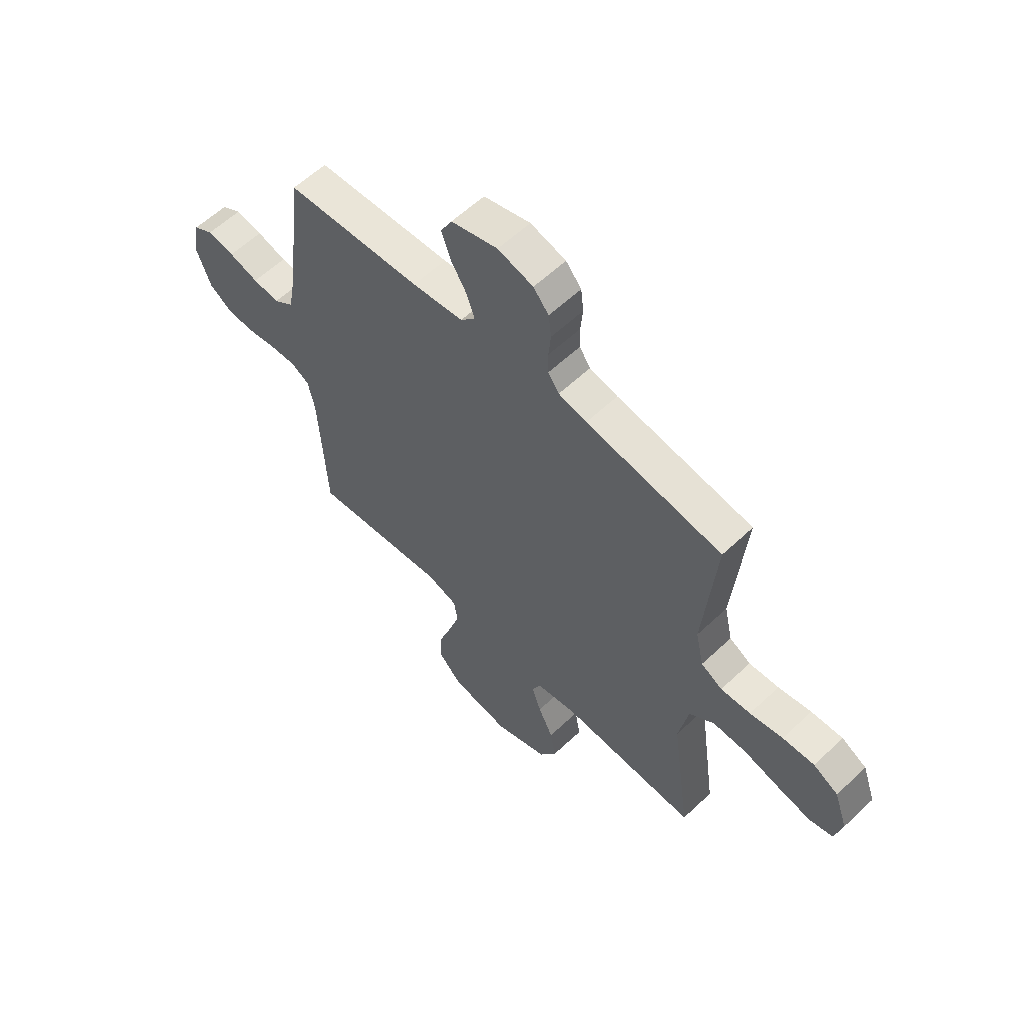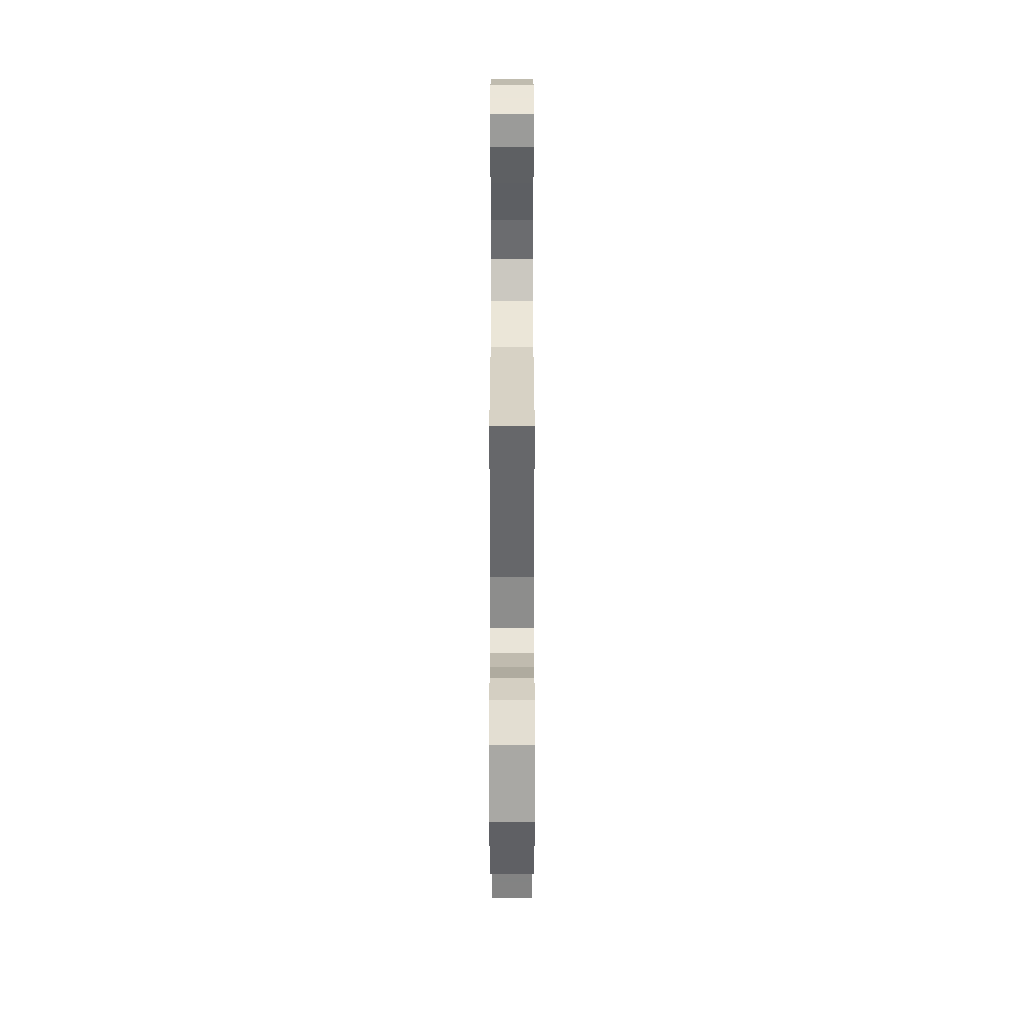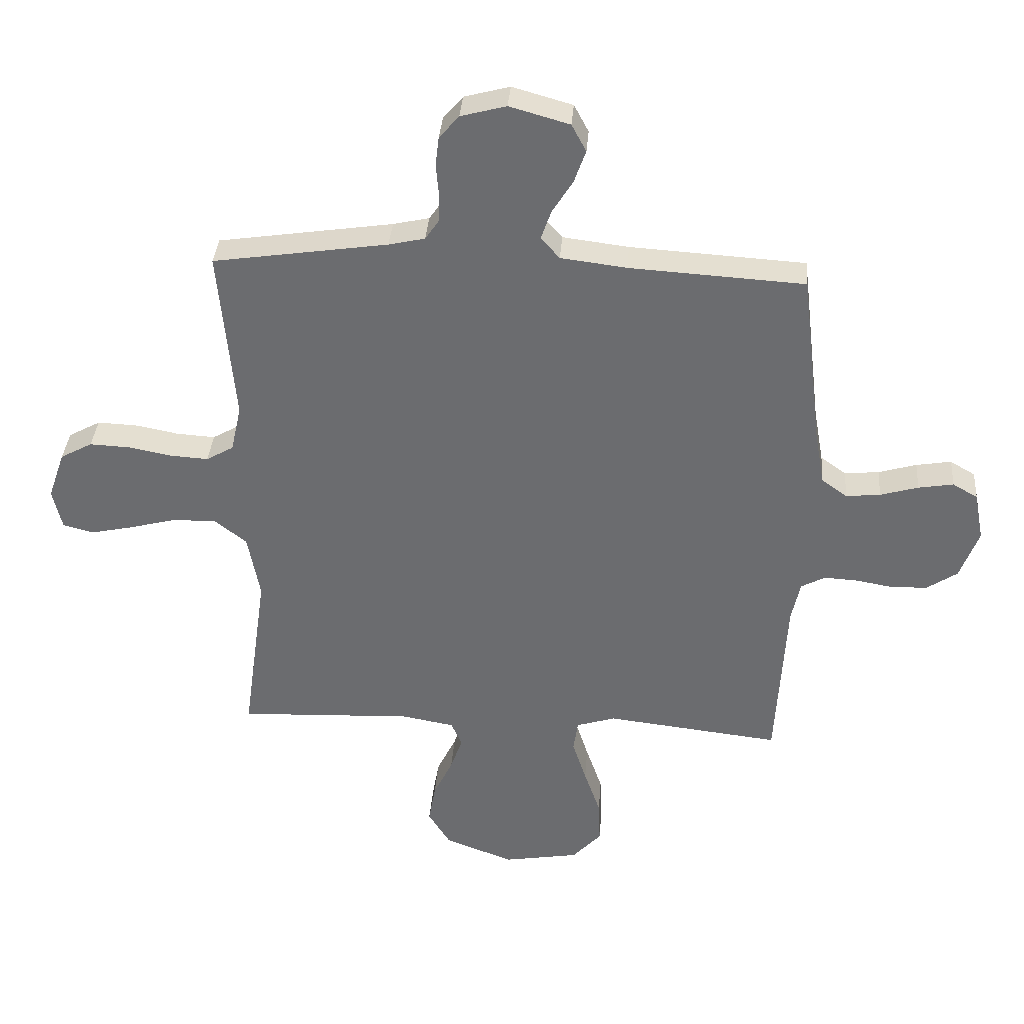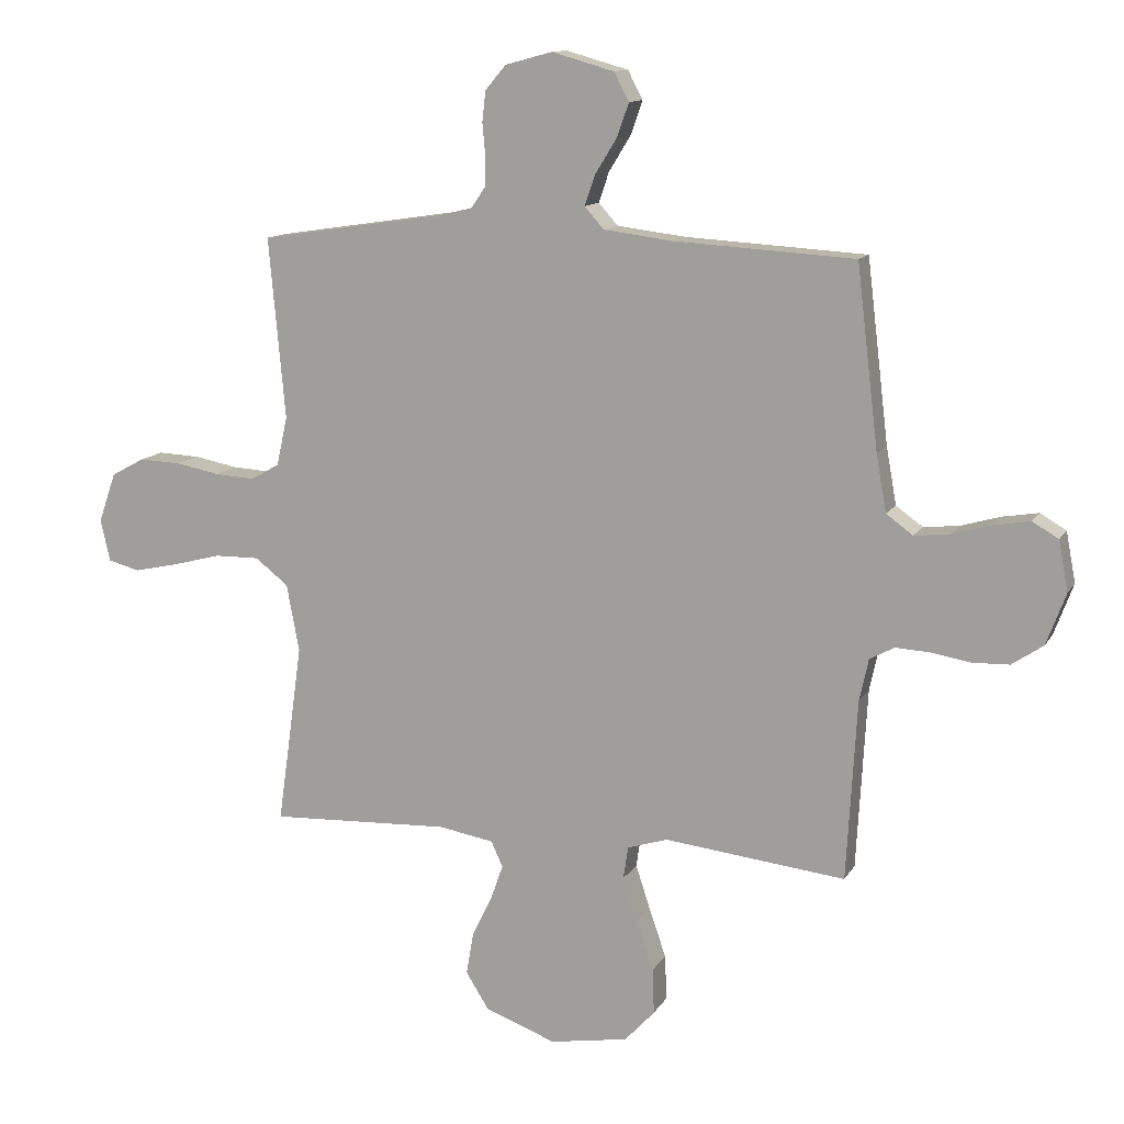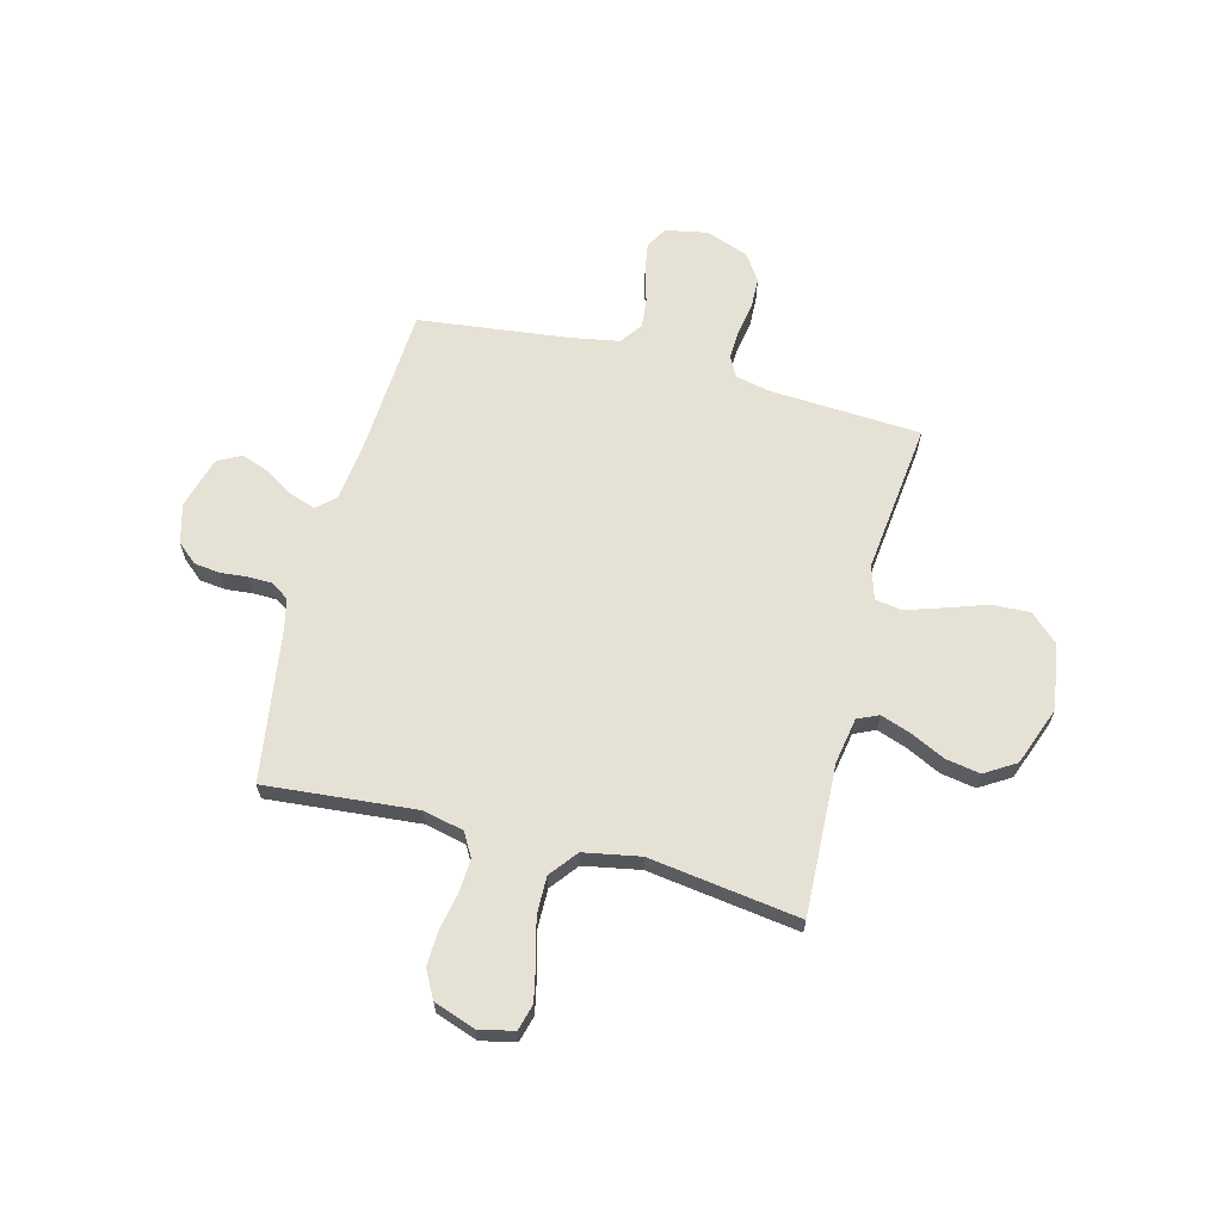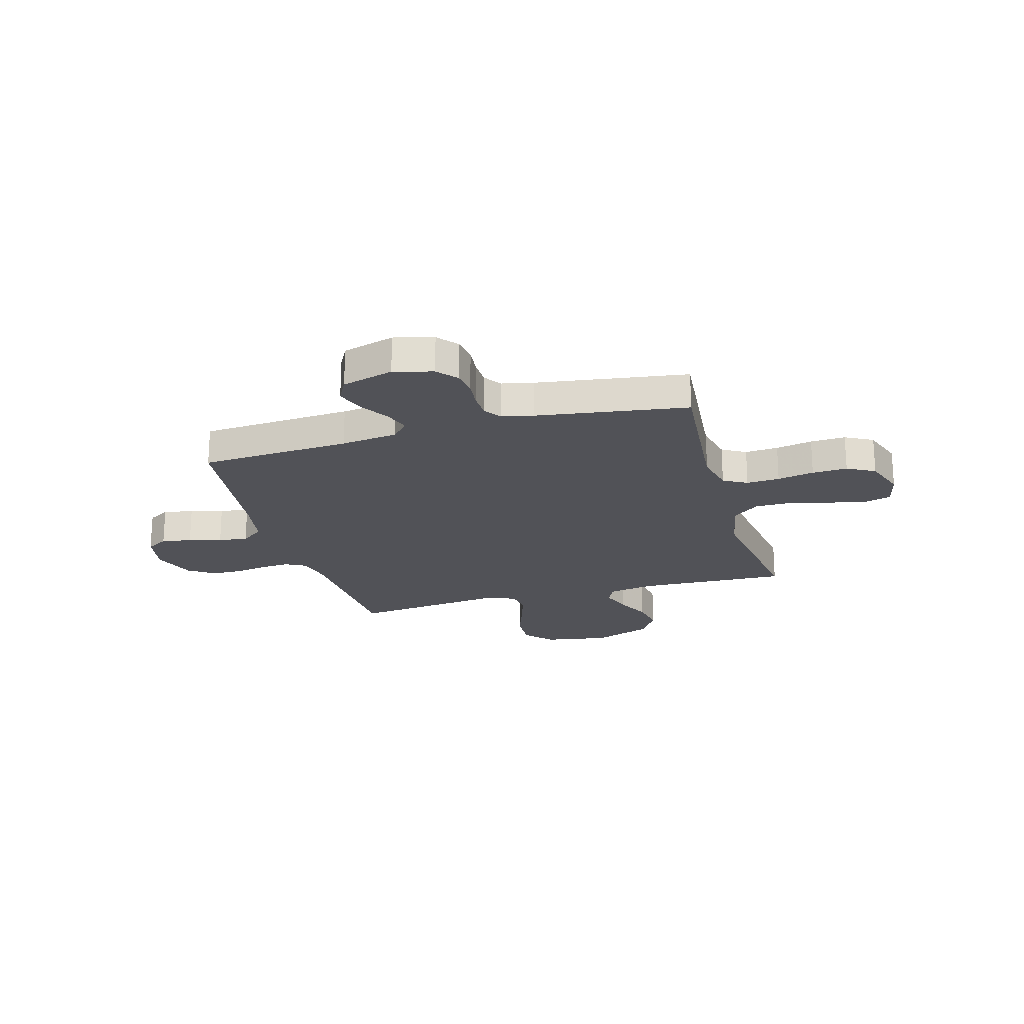
<metadata>
{"format":"obj","ext":"obj","renderer":"f3d","projection":"perspective","resolution":1024,"background":"white","views":[{"elev":59.2,"azim":45.9,"up":"+Z"},{"elev":-54.5,"azim":90.0,"up":"+Z"},{"elev":35.8,"azim":-175.6,"up":"+Z"},{"elev":12.3,"azim":-160.5,"up":"+Z"},{"elev":64.5,"azim":104.6,"up":"+Y"},{"elev":-21.4,"azim":15.9,"up":"+Y"}]}
</metadata>
<code>
v -0.5 0.07 -0.5
v -0.517 0.07 -0.2
v -0.532 0.07 -0.131
v -0.573 0.07 -0.109
v -0.63 0.07 -0.112
v -0.694 0.07 -0.123
v -0.756 0.07 -0.121
v -0.808 0.07 -0.086
v -0.84 0.07 0
v -0.824 0.07 0.083
v -0.781 0.07 0.108
v -0.721 0.07 0.098
v -0.656 0.07 0.079
v -0.597 0.07 0.073
v -0.553 0.07 0.105
v -0.536 0.07 0.2
v -0.5 0.07 0.5
v -0.2 0.07 0.518
v -0.087 0.07 0.532
v -0.055 0.07 0.568
v -0.072 0.07 0.618
v -0.108 0.07 0.676
v -0.128 0.07 0.732
v -0.103 0.07 0.779
v 0 0.07 0.808
v 0.078 0.07 0.787
v 0.112 0.07 0.747
v 0.118 0.07 0.696
v 0.113 0.07 0.642
v 0.114 0.07 0.594
v 0.138 0.07 0.559
v 0.2 0.07 0.545
v 0.5 0.07 0.5
v 0.473 0.07 0.2
v 0.491 0.07 0.119
v 0.538 0.07 0.092
v 0.604 0.07 0.096
v 0.677 0.07 0.11
v 0.747 0.07 0.113
v 0.802 0.07 0.083
v 0.831 0.07 0
v 0.815 0.07 -0.069
v 0.763 0.07 -0.083
v 0.689 0.07 -0.067
v 0.609 0.07 -0.046
v 0.534 0.07 -0.045
v 0.479 0.07 -0.088
v 0.458 0.07 -0.2
v 0.5 0.07 -0.5
v 0.2 0.07 -0.487
v 0.109 0.07 -0.503
v 0.09 0.07 -0.545
v 0.111 0.07 -0.605
v 0.144 0.07 -0.673
v 0.156 0.07 -0.742
v 0.118 0.07 -0.803
v 0 0.07 -0.847
v -0.13 0.07 -0.825
v -0.18 0.07 -0.771
v -0.177 0.07 -0.696
v -0.149 0.07 -0.615
v -0.125 0.07 -0.541
v -0.133 0.07 -0.487
v -0.2 0.07 -0.466
v -0.5 0 -0.5
v -0.517 0 -0.2
v -0.532 0 -0.131
v -0.573 0 -0.109
v -0.63 0 -0.112
v -0.694 0 -0.123
v -0.756 0 -0.121
v -0.808 0 -0.086
v -0.84 0 0
v -0.824 0 0.083
v -0.781 0 0.108
v -0.721 0 0.098
v -0.656 0 0.079
v -0.597 0 0.073
v -0.553 0 0.105
v -0.536 0 0.2
v -0.5 0 0.5
v -0.2 0 0.518
v -0.087 0 0.532
v -0.055 0 0.568
v -0.072 0 0.618
v -0.108 0 0.676
v -0.128 0 0.732
v -0.103 0 0.779
v 0 0 0.808
v 0.078 0 0.787
v 0.112 0 0.747
v 0.118 0 0.696
v 0.113 0 0.642
v 0.114 0 0.594
v 0.138 0 0.559
v 0.2 0 0.545
v 0.5 0 0.5
v 0.473 0 0.2
v 0.491 0 0.119
v 0.538 0 0.092
v 0.604 0 0.096
v 0.677 0 0.11
v 0.747 0 0.113
v 0.802 0 0.083
v 0.831 0 0
v 0.815 0 -0.069
v 0.763 0 -0.083
v 0.689 0 -0.067
v 0.609 0 -0.046
v 0.534 0 -0.045
v 0.479 0 -0.088
v 0.458 0 -0.2
v 0.5 0 -0.5
v 0.2 0 -0.487
v 0.109 0 -0.503
v 0.09 0 -0.545
v 0.111 0 -0.605
v 0.144 0 -0.673
v 0.156 0 -0.742
v 0.118 0 -0.803
v 0 0 -0.847
v -0.13 0 -0.825
v -0.18 0 -0.771
v -0.177 0 -0.696
v -0.149 0 -0.615
v -0.125 0 -0.541
v -0.133 0 -0.487
v -0.2 0 -0.466
f 59 60 61
f 58 59 61
f 57 58 61
f 56 57 61
f 55 56 61
f 54 55 61
f 53 54 61
f 52 53 61 62
f 51 52 62 63
f 48 49 50
f 51 63 64
f 50 51 64
f 48 50 64
f 47 48 64
f 43 44 45
f 42 43 45
f 41 42 45
f 40 41 45
f 39 40 45
f 38 39 45
f 37 38 45
f 36 37 45 46
f 64 1 2
f 47 64 2
f 46 47 2
f 36 46 2
f 35 36 2
f 27 28 29
f 26 27 29
f 25 26 29
f 24 25 29
f 23 24 29
f 22 23 29
f 21 22 29
f 20 21 29 30
f 19 20 30 31
f 16 17 18
f 19 31 32
f 18 19 32
f 16 18 32
f 15 16 32
f 11 12 13
f 10 11 13
f 9 10 13
f 8 9 13
f 7 8 13
f 6 7 13
f 5 6 13
f 4 5 13 14
f 32 33 34
f 15 32 34
f 14 15 34
f 4 14 34
f 3 4 34
f 2 3 34 35
f 125 124 123
f 125 123 122
f 125 122 121
f 125 121 120
f 125 120 119
f 125 119 118
f 125 118 117
f 126 125 117 116
f 127 126 116 115
f 114 113 112
f 128 127 115
f 128 115 114
f 128 114 112
f 128 112 111
f 109 108 107
f 109 107 106
f 109 106 105
f 109 105 104
f 109 104 103
f 109 103 102
f 109 102 101
f 110 109 101 100
f 66 65 128
f 66 128 111
f 66 111 110
f 66 110 100
f 66 100 99
f 93 92 91
f 93 91 90
f 93 90 89
f 93 89 88
f 93 88 87
f 93 87 86
f 93 86 85
f 94 93 85 84
f 95 94 84 83
f 82 81 80
f 96 95 83
f 96 83 82
f 96 82 80
f 96 80 79
f 77 76 75
f 77 75 74
f 77 74 73
f 77 73 72
f 77 72 71
f 77 71 70
f 77 70 69
f 78 77 69 68
f 98 97 96
f 98 96 79
f 98 79 78
f 98 78 68
f 98 68 67
f 99 98 67 66
f 1 65 66 2
f 2 66 67 3
f 3 67 68 4
f 4 68 69 5
f 5 69 70 6
f 6 70 71 7
f 7 71 72 8
f 8 72 73 9
f 9 73 74 10
f 10 74 75 11
f 11 75 76 12
f 12 76 77 13
f 13 77 78 14
f 14 78 79 15
f 15 79 80 16
f 16 80 81 17
f 17 81 82 18
f 18 82 83 19
f 19 83 84 20
f 20 84 85 21
f 21 85 86 22
f 22 86 87 23
f 23 87 88 24
f 24 88 89 25
f 25 89 90 26
f 26 90 91 27
f 27 91 92 28
f 28 92 93 29
f 29 93 94 30
f 30 94 95 31
f 31 95 96 32
f 32 96 97 33
f 33 97 98 34
f 34 98 99 35
f 35 99 100 36
f 36 100 101 37
f 37 101 102 38
f 38 102 103 39
f 39 103 104 40
f 40 104 105 41
f 41 105 106 42
f 42 106 107 43
f 43 107 108 44
f 44 108 109 45
f 45 109 110 46
f 46 110 111 47
f 47 111 112 48
f 48 112 113 49
f 49 113 114 50
f 50 114 115 51
f 51 115 116 52
f 52 116 117 53
f 53 117 118 54
f 54 118 119 55
f 55 119 120 56
f 56 120 121 57
f 57 121 122 58
f 58 122 123 59
f 59 123 124 60
f 60 124 125 61
f 61 125 126 62
f 62 126 127 63
f 63 127 128 64
f 64 128 65 1

</code>
